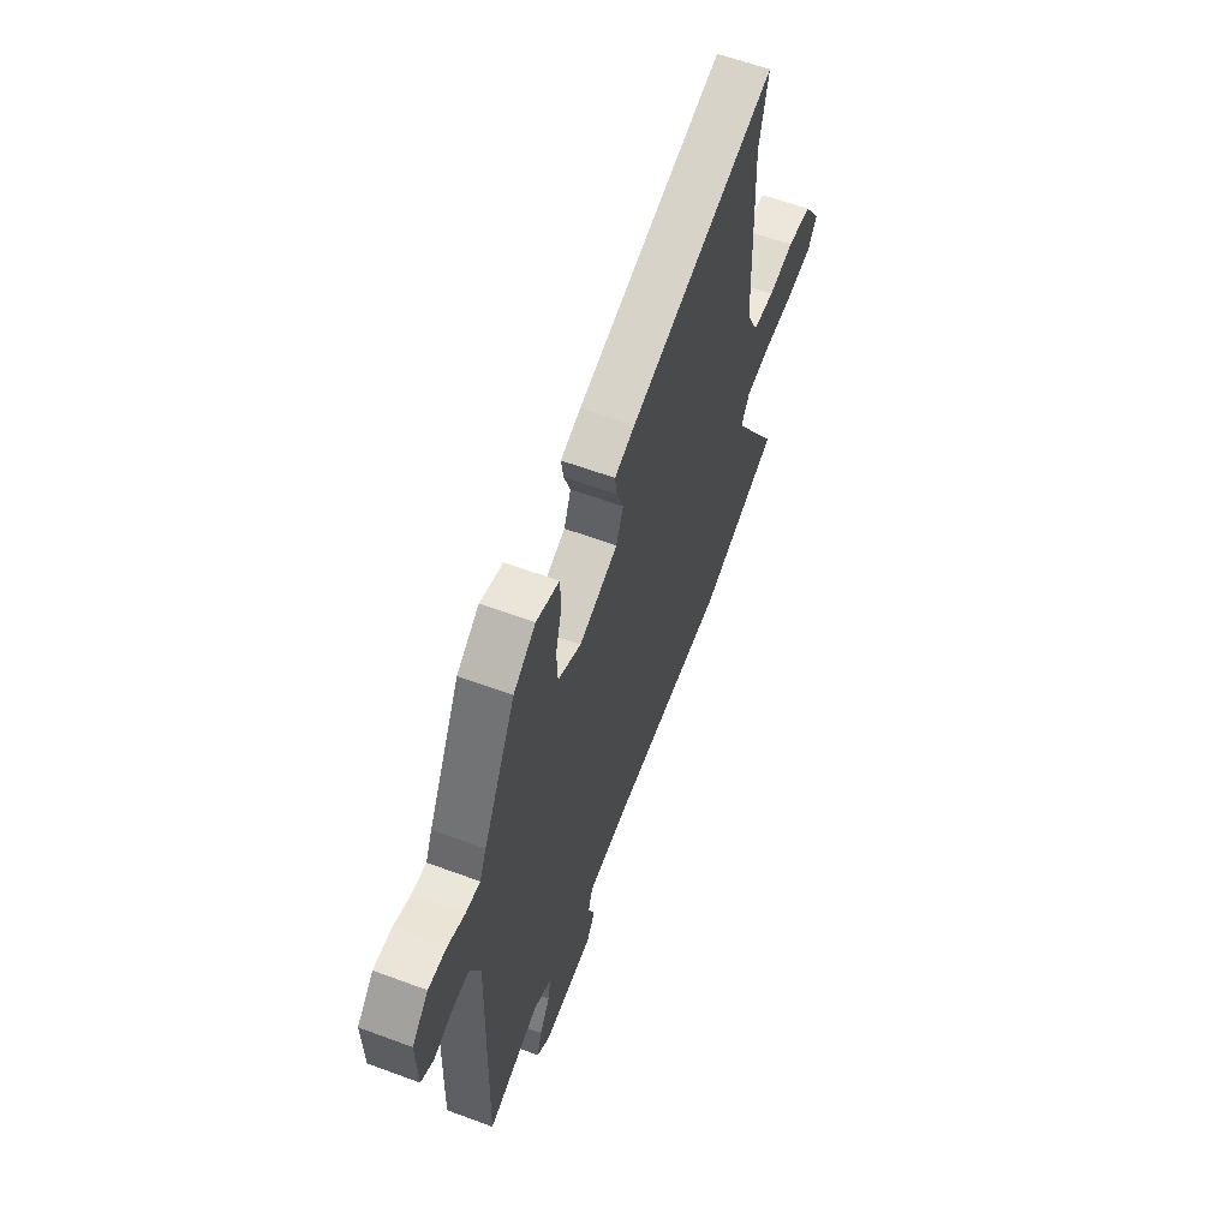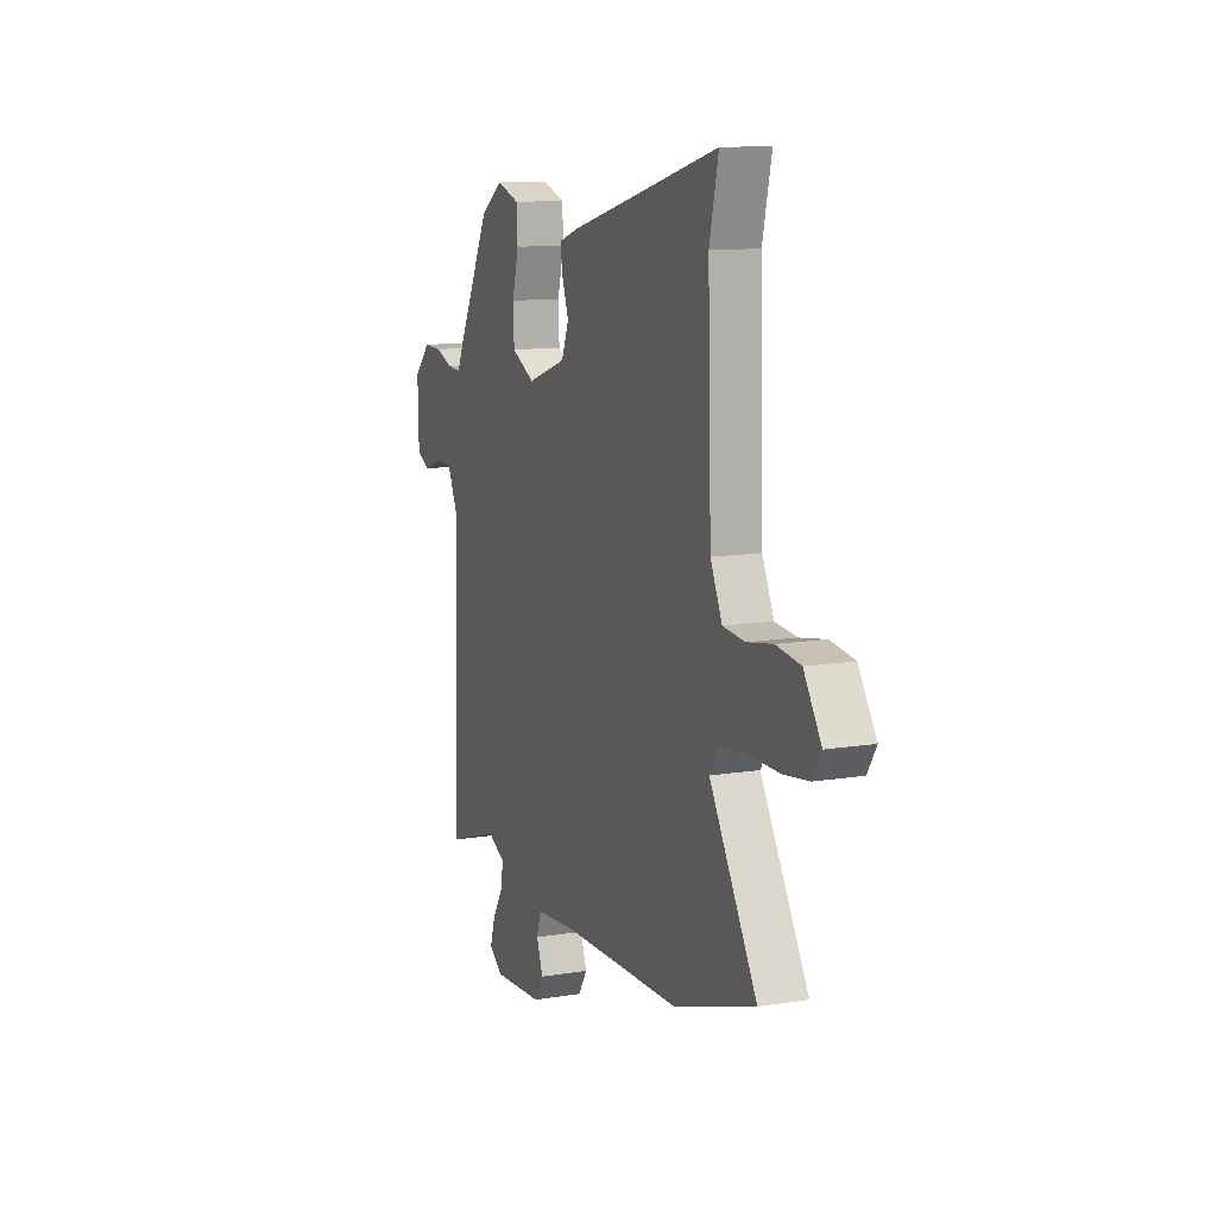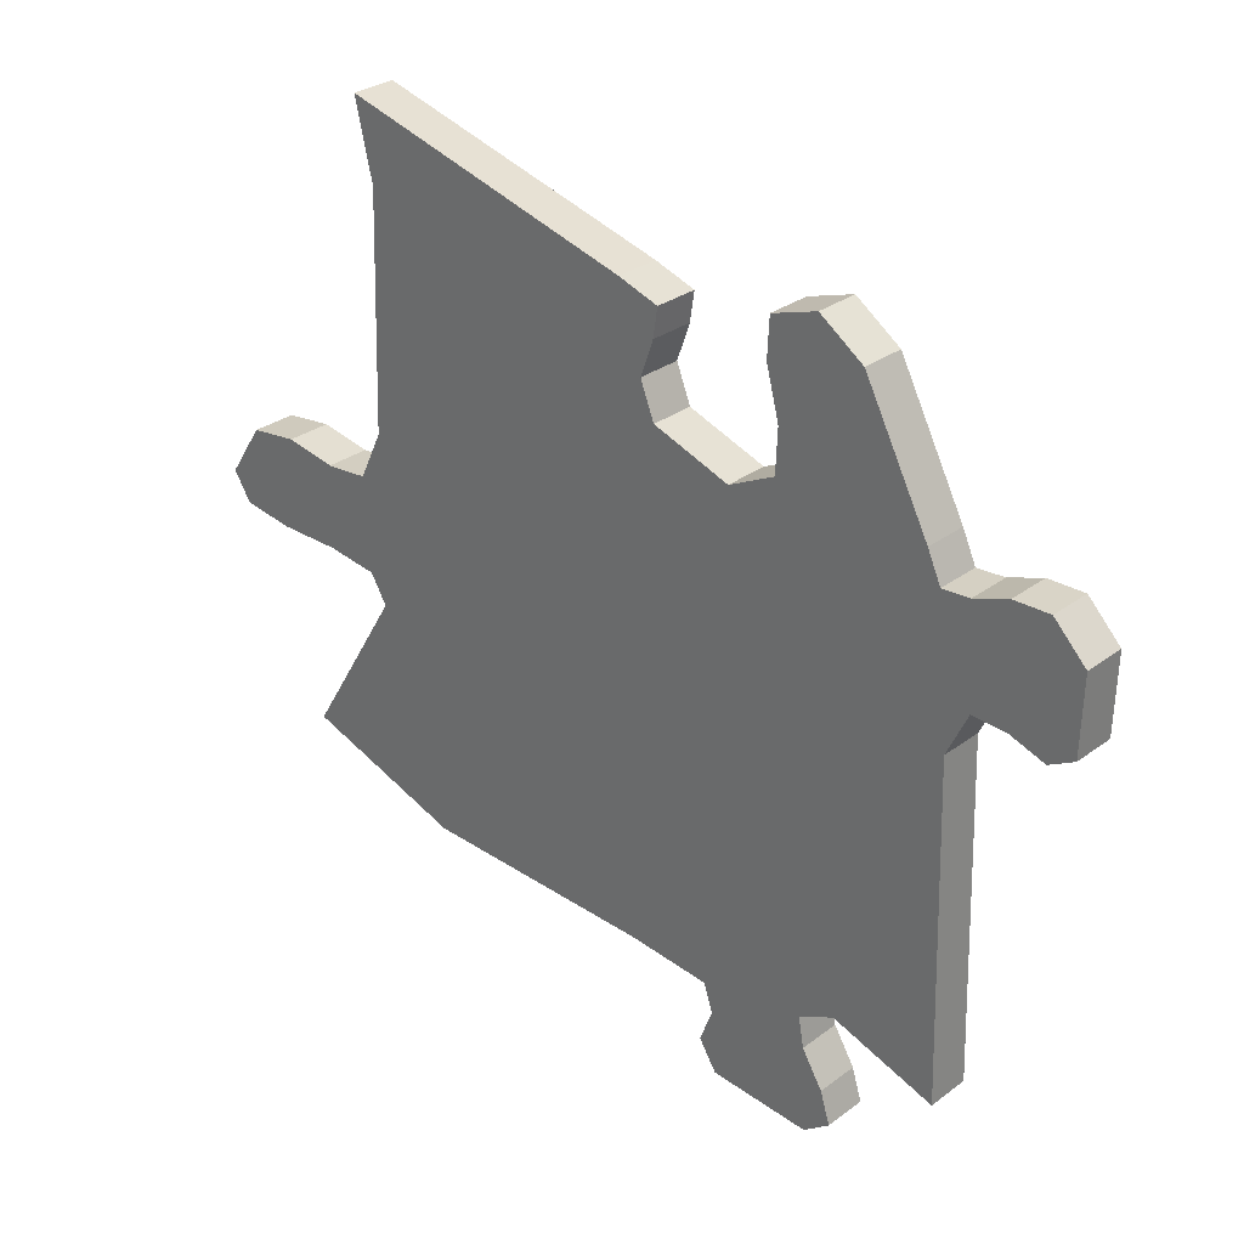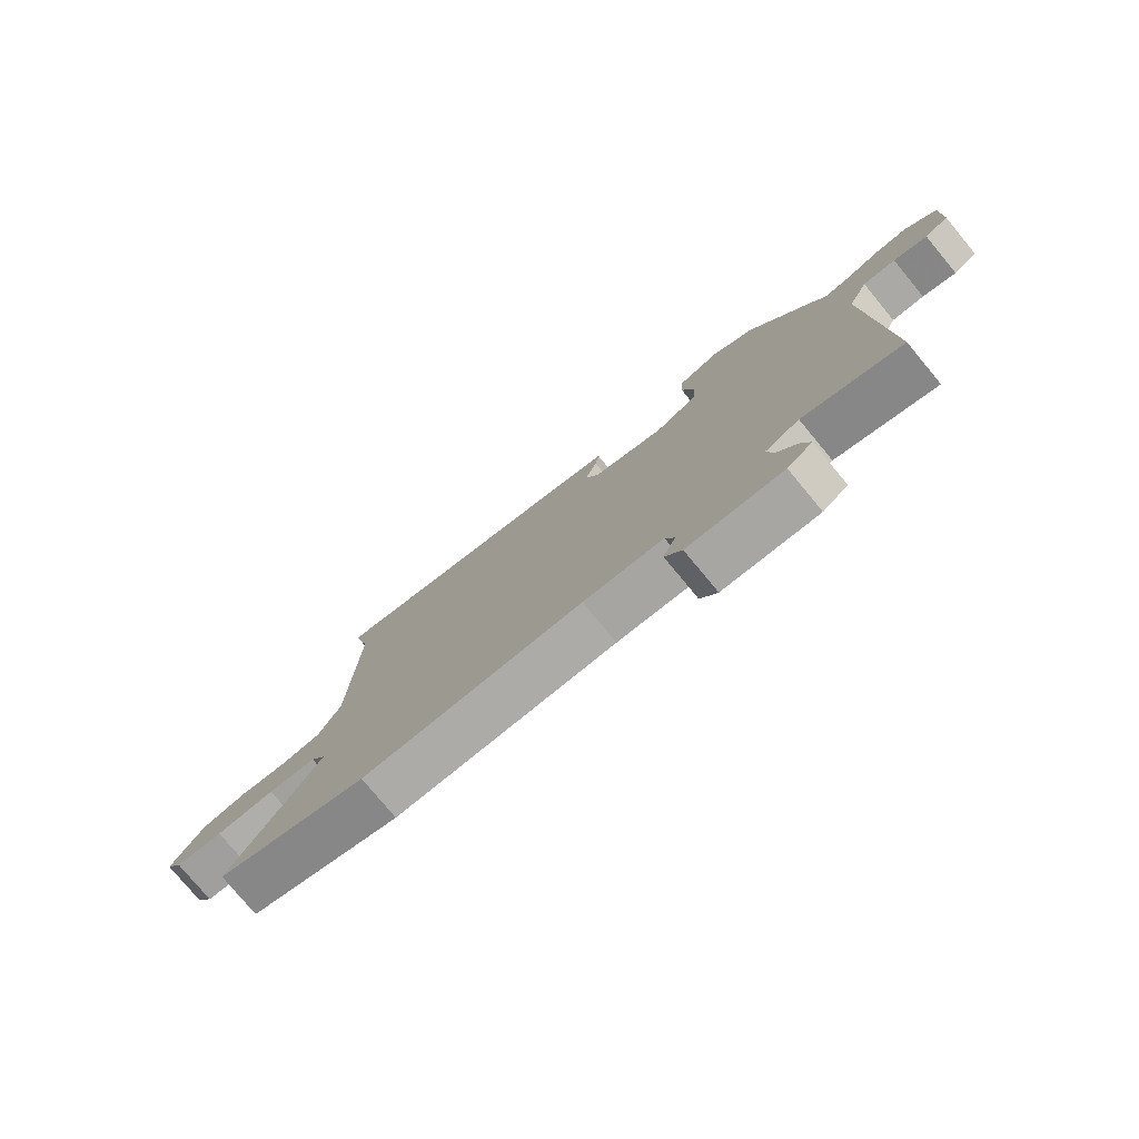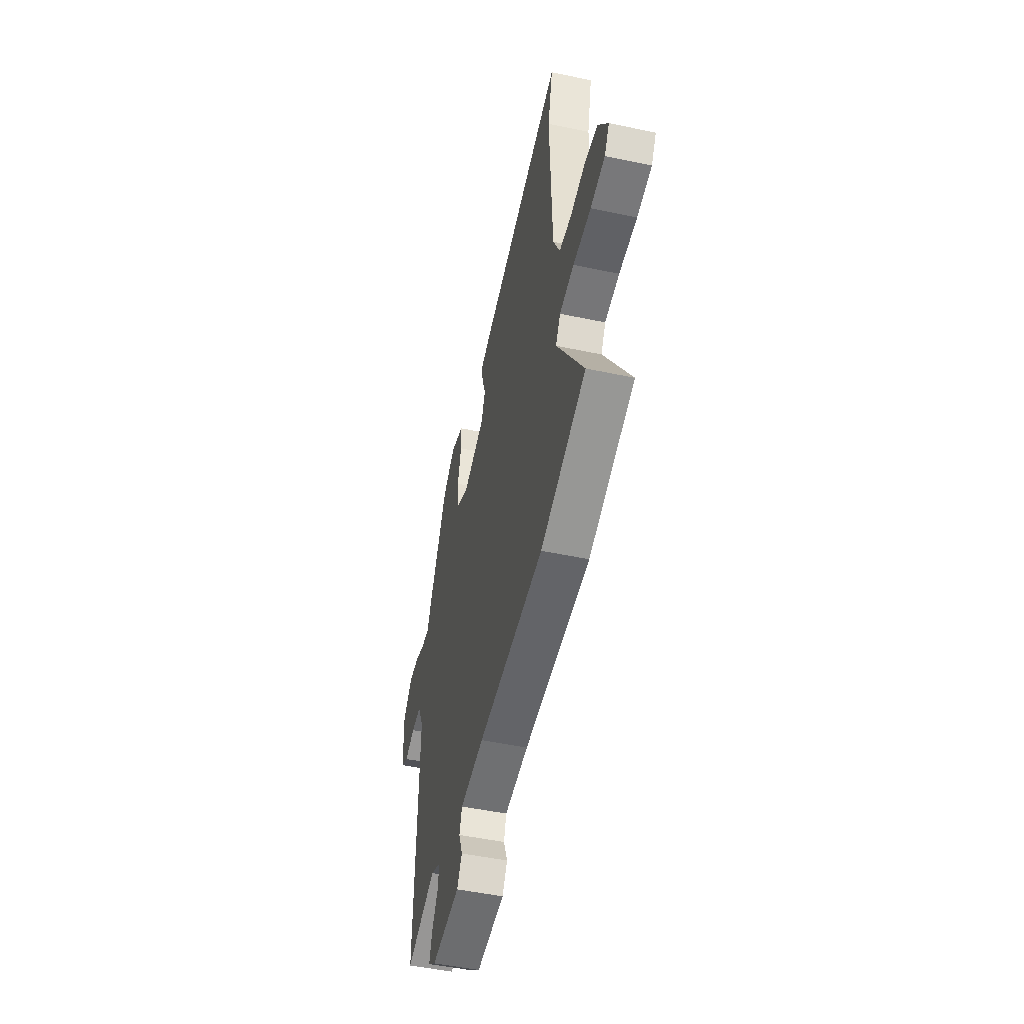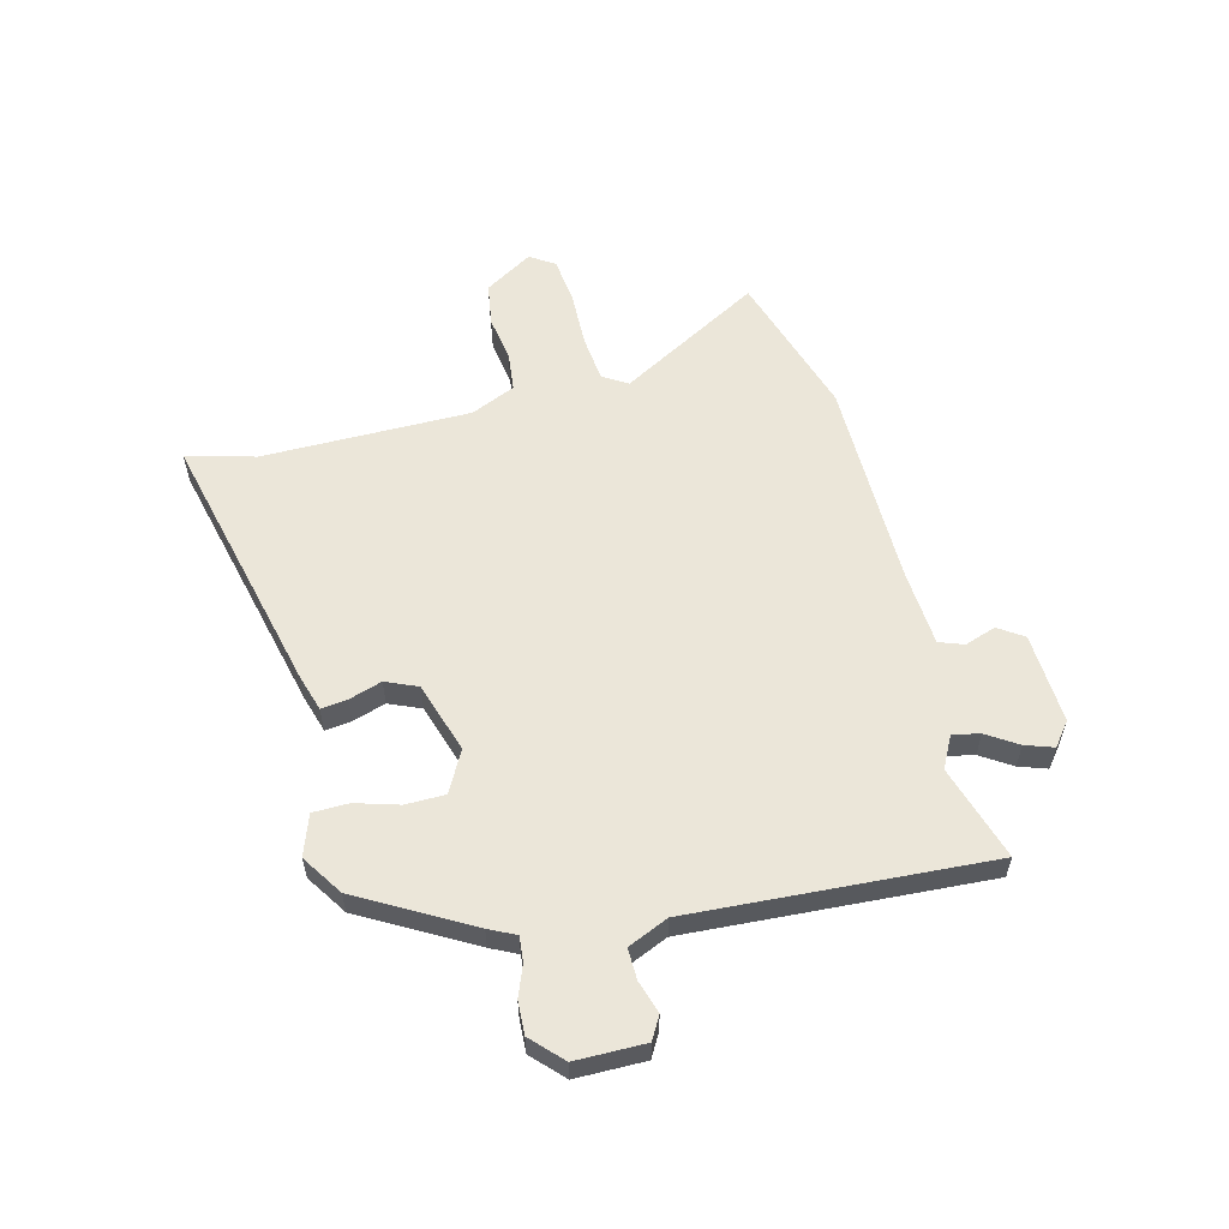
<metadata>
{"format":"obj","ext":"obj","renderer":"f3d","projection":"perspective","resolution":1024,"background":"white","views":[{"elev":60.1,"azim":110.8,"up":"+Z"},{"elev":11.9,"azim":-111.3,"up":"+Z"},{"elev":29.5,"azim":42.5,"up":"+Z"},{"elev":-77.9,"azim":39.7,"up":"+Z"},{"elev":-49.4,"azim":-103.2,"up":"+Z"},{"elev":57.6,"azim":77.3,"up":"+Y"}]}
</metadata>
<code>
v 0.352 0.07 0.45
v 0.458 0.07 0.249
v 0.48 0.07 0.201
v 0.525 0.07 0.204
v 0.581 0.07 0.224
v 0.64 0.07 0.225
v 0.693 0.07 0.171
v 0.69 0.07 0.046
v 0.649 0.07 0.024
v 0.591 0.07 0.044
v 0.535 0.07 0.047
v 0.501 0.07 -0.025
v 0.518 0.07 -0.562
v 0.349 0.07 -0.505
v 0.291 0.07 -0.533
v 0.3 0.07 -0.582
v 0.334 0.07 -0.638
v 0.35 0.07 -0.689
v 0.307 0.07 -0.721
v 0.144 0.07 -0.708
v 0.115 0.07 -0.662
v 0.136 0.07 -0.607
v 0.121 0.07 -0.562
v -0.016 0.07 -0.549
v -0.396 0.07 -0.536
v -0.657 0.07 -0.447
v -0.504 0.07 -0.194
v -0.531 0.07 -0.149
v -0.614 0.07 -0.138
v -0.716 0.07 -0.138
v -0.799 0.07 -0.126
v -0.827 0.07 -0.081
v -0.771 0.07 0.004
v -0.693 0.07 0.014
v -0.61 0.07 -0.001
v -0.54 0.07 0.005
v -0.502 0.07 0.084
v -0.49 0.07 0.459
v -0.519 0.07 0.583
v -0.041 0.07 0.455
v 0.025 0.07 0.433
v 0.018 0.07 0.386
v -0.003 0.07 0.327
v 0.02 0.07 0.269
v 0.146 0.07 0.225
v 0.221 0.07 0.262
v 0.224 0.07 0.333
v 0.203 0.07 0.412
v 0.206 0.07 0.476
v 0.28 0.07 0.5
v 0.352 0 0.45
v 0.458 0 0.249
v 0.48 0 0.201
v 0.525 0 0.204
v 0.581 0 0.224
v 0.64 0 0.225
v 0.693 0 0.171
v 0.69 0 0.046
v 0.649 0 0.024
v 0.591 0 0.044
v 0.535 0 0.047
v 0.501 0 -0.025
v 0.518 0 -0.562
v 0.349 0 -0.505
v 0.291 0 -0.533
v 0.3 0 -0.582
v 0.334 0 -0.638
v 0.35 0 -0.689
v 0.307 0 -0.721
v 0.144 0 -0.708
v 0.115 0 -0.662
v 0.136 0 -0.607
v 0.121 0 -0.562
v -0.016 0 -0.549
v -0.396 0 -0.536
v -0.657 0 -0.447
v -0.504 0 -0.194
v -0.531 0 -0.149
v -0.614 0 -0.138
v -0.716 0 -0.138
v -0.799 0 -0.126
v -0.827 0 -0.081
v -0.771 0 0.004
v -0.693 0 0.014
v -0.61 0 -0.001
v -0.54 0 0.005
v -0.502 0 0.084
v -0.49 0 0.459
v -0.519 0 0.583
v -0.041 0 0.455
v 0.025 0 0.433
v 0.018 0 0.386
v -0.003 0 0.327
v 0.02 0 0.269
v 0.146 0 0.225
v 0.221 0 0.262
v 0.224 0 0.333
v 0.203 0 0.412
v 0.206 0 0.476
v 0.28 0 0.5
f 1 2 3
f 50 1 3
f 49 50 3
f 48 49 3
f 47 48 3
f 46 47 3
f 45 46 3
f 41 42 43
f 40 41 43
f 39 40 43
f 38 39 43
f 37 38 43 44
f 36 37 44 45
f 33 34 35
f 32 33 35
f 31 32 35
f 30 31 35
f 29 30 35
f 28 29 35 36
f 36 45 3
f 28 36 3
f 27 28 3
f 27 3 4
f 26 27 4
f 25 26 4
f 24 25 4
f 20 21 22
f 19 20 22
f 18 19 22
f 17 18 22
f 16 17 22
f 15 16 22 23
f 23 24 4
f 15 23 4
f 14 15 4
f 8 9 10
f 7 8 10
f 6 7 10
f 5 6 10
f 4 5 10
f 4 10 11
f 12 13 14
f 12 14 4
f 4 11 12
f 53 52 51
f 53 51 100
f 53 100 99
f 53 99 98
f 53 98 97
f 53 97 96
f 53 96 95
f 93 92 91
f 93 91 90
f 93 90 89
f 93 89 88
f 94 93 88 87
f 95 94 87 86
f 85 84 83
f 85 83 82
f 85 82 81
f 85 81 80
f 85 80 79
f 86 85 79 78
f 53 95 86
f 53 86 78
f 53 78 77
f 54 53 77
f 54 77 76
f 54 76 75
f 54 75 74
f 72 71 70
f 72 70 69
f 72 69 68
f 72 68 67
f 72 67 66
f 73 72 66 65
f 54 74 73
f 54 73 65
f 54 65 64
f 60 59 58
f 60 58 57
f 60 57 56
f 60 56 55
f 60 55 54
f 61 60 54
f 64 63 62
f 54 64 62
f 62 61 54
f 1 51 52 2
f 2 52 53 3
f 3 53 54 4
f 4 54 55 5
f 5 55 56 6
f 6 56 57 7
f 7 57 58 8
f 8 58 59 9
f 9 59 60 10
f 10 60 61 11
f 11 61 62 12
f 12 62 63 13
f 13 63 64 14
f 14 64 65 15
f 15 65 66 16
f 16 66 67 17
f 17 67 68 18
f 18 68 69 19
f 19 69 70 20
f 20 70 71 21
f 21 71 72 22
f 22 72 73 23
f 23 73 74 24
f 24 74 75 25
f 25 75 76 26
f 26 76 77 27
f 27 77 78 28
f 28 78 79 29
f 29 79 80 30
f 30 80 81 31
f 31 81 82 32
f 32 82 83 33
f 33 83 84 34
f 34 84 85 35
f 35 85 86 36
f 36 86 87 37
f 37 87 88 38
f 38 88 89 39
f 39 89 90 40
f 40 90 91 41
f 41 91 92 42
f 42 92 93 43
f 43 93 94 44
f 44 94 95 45
f 45 95 96 46
f 46 96 97 47
f 47 97 98 48
f 48 98 99 49
f 49 99 100 50
f 50 100 51 1

</code>
